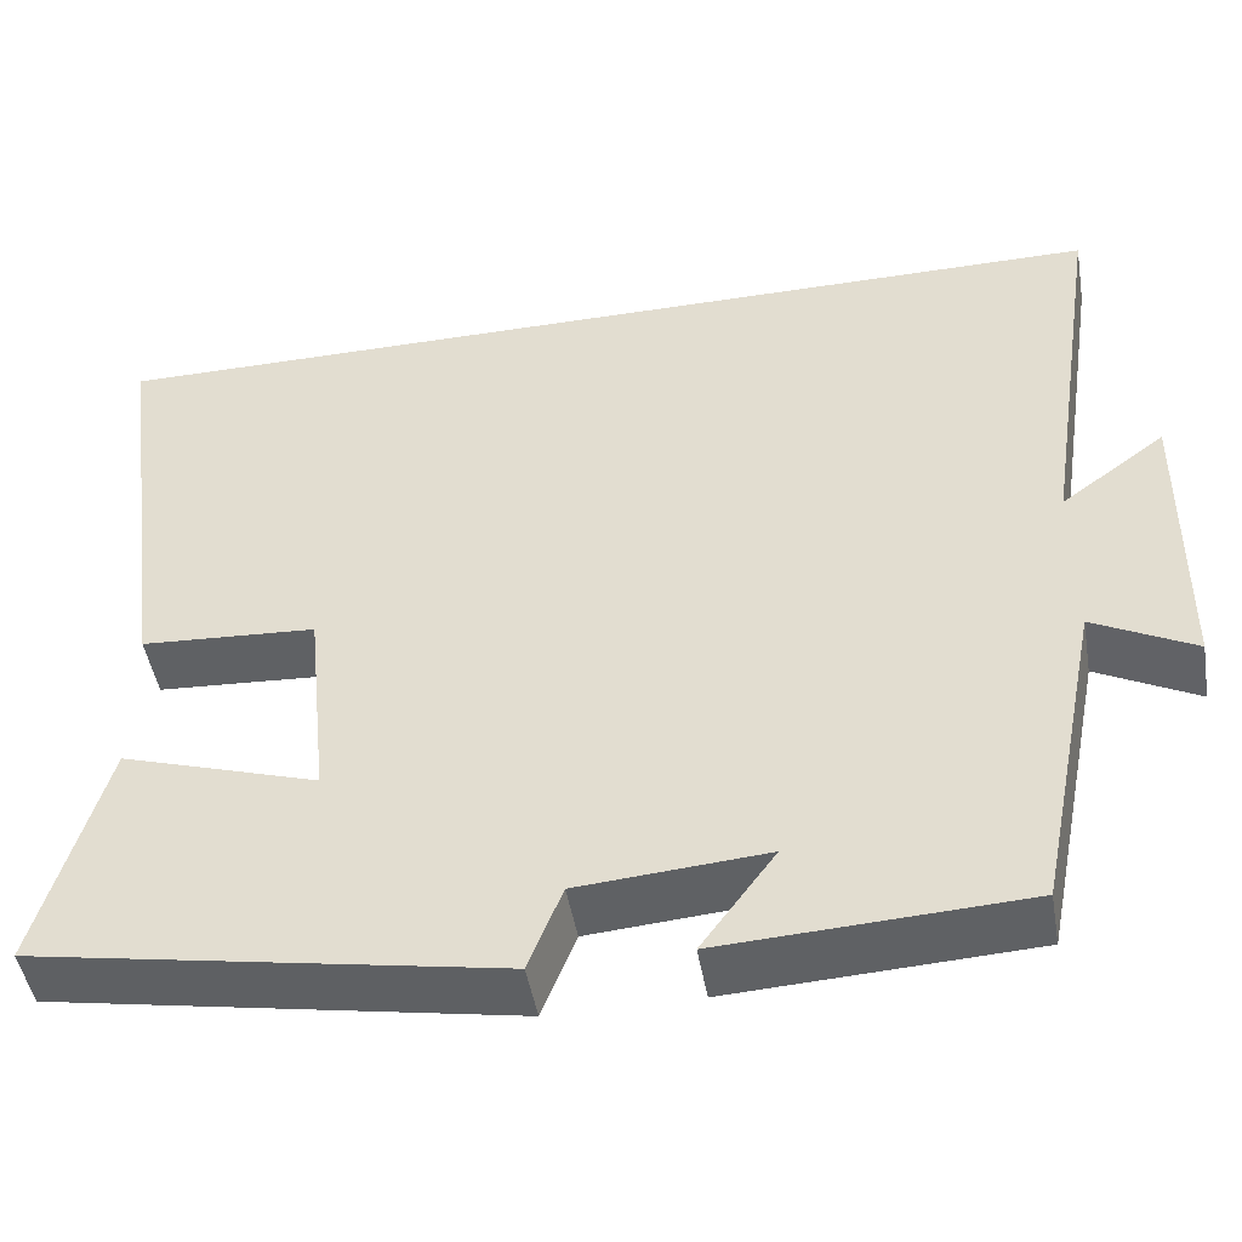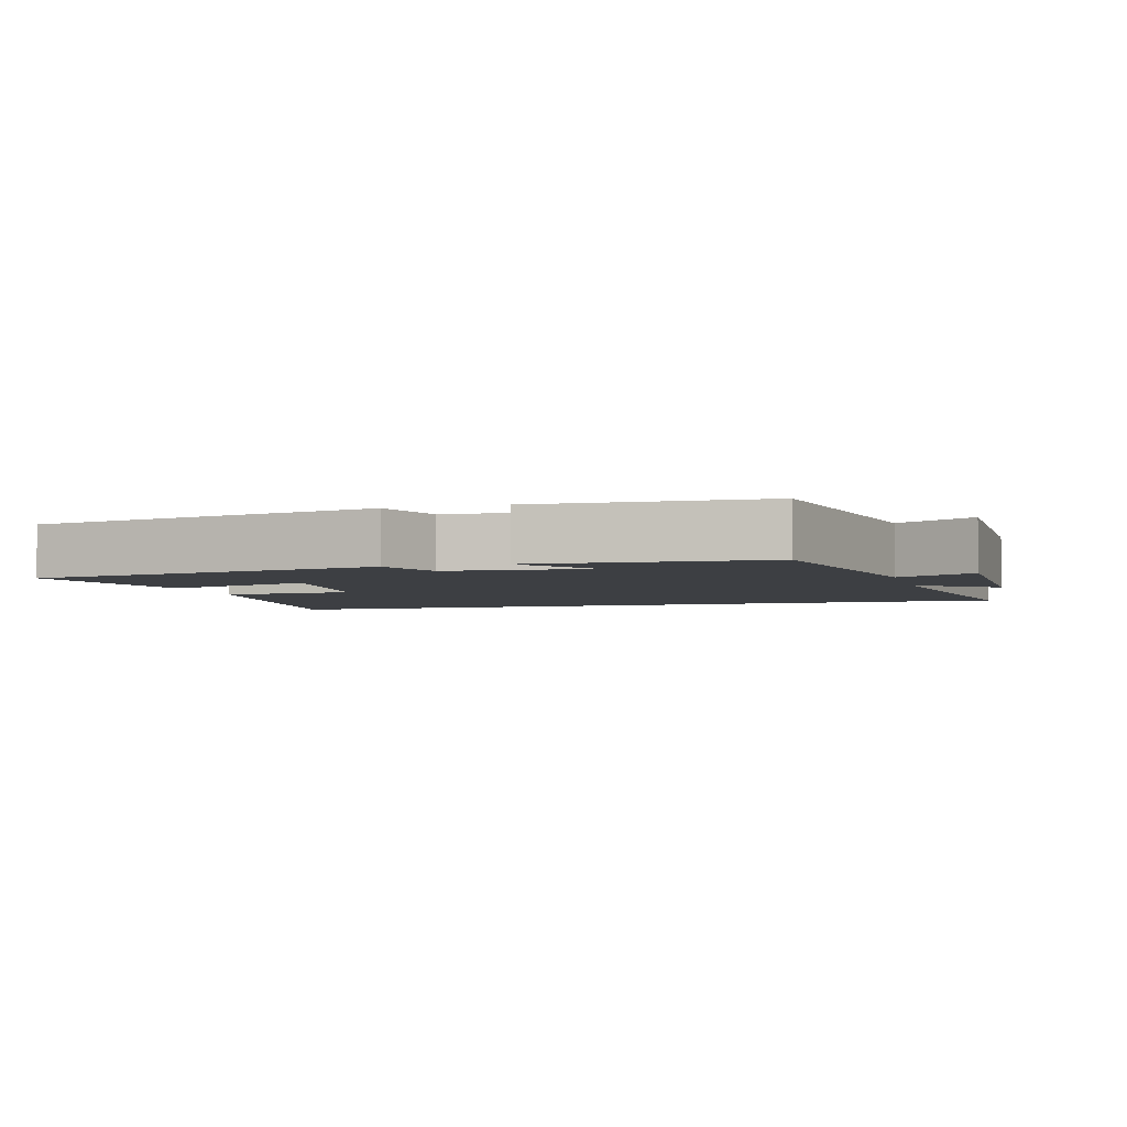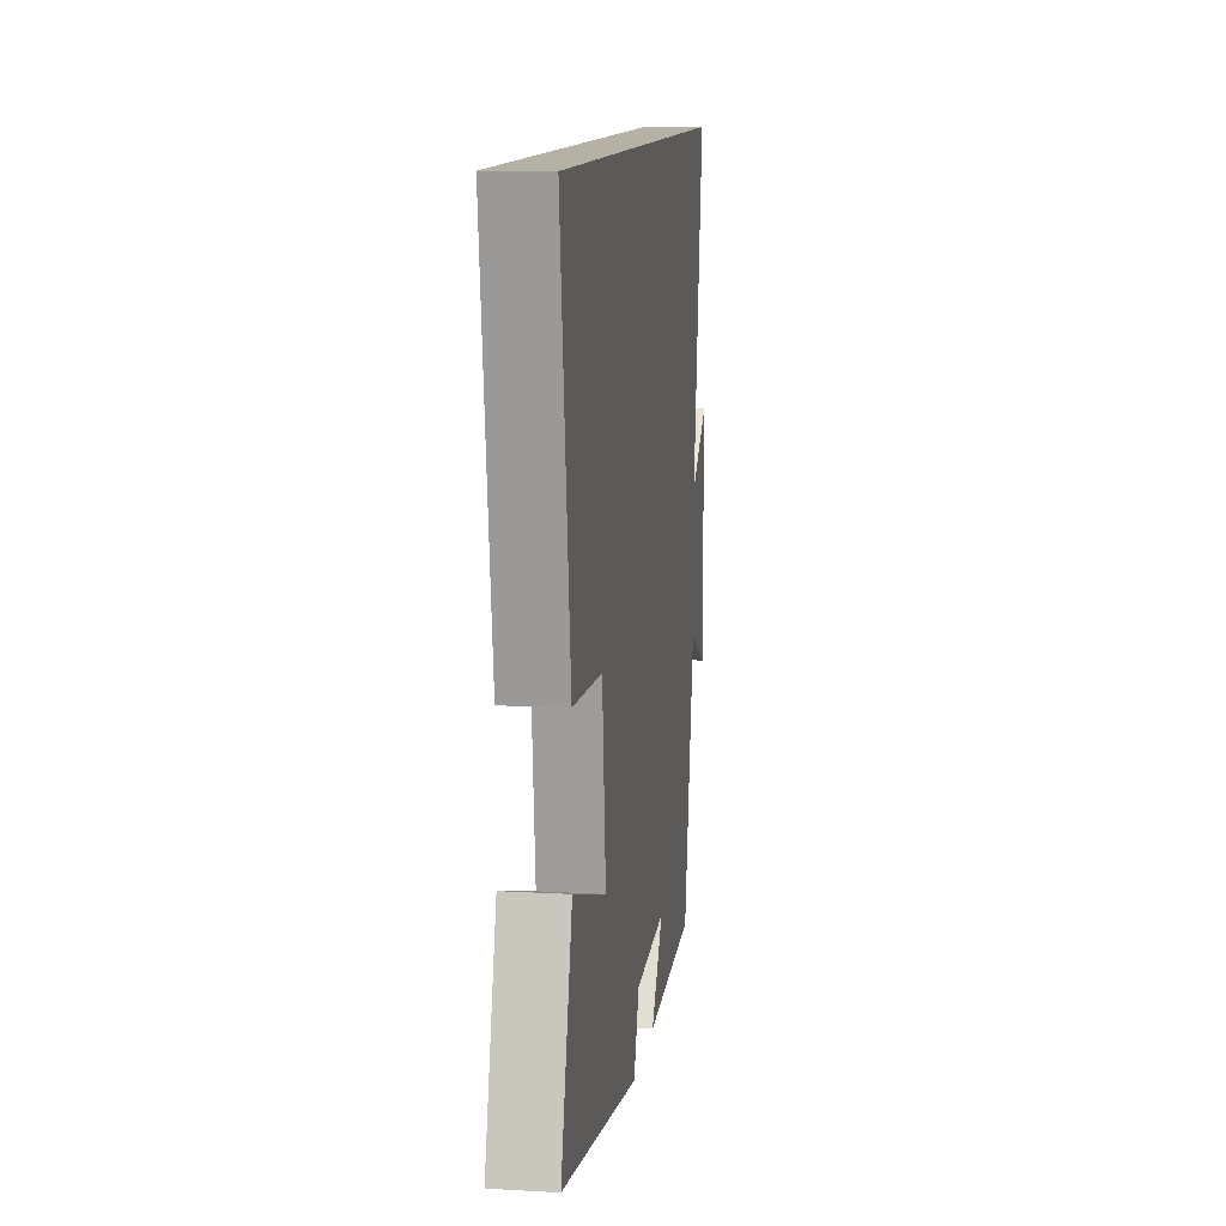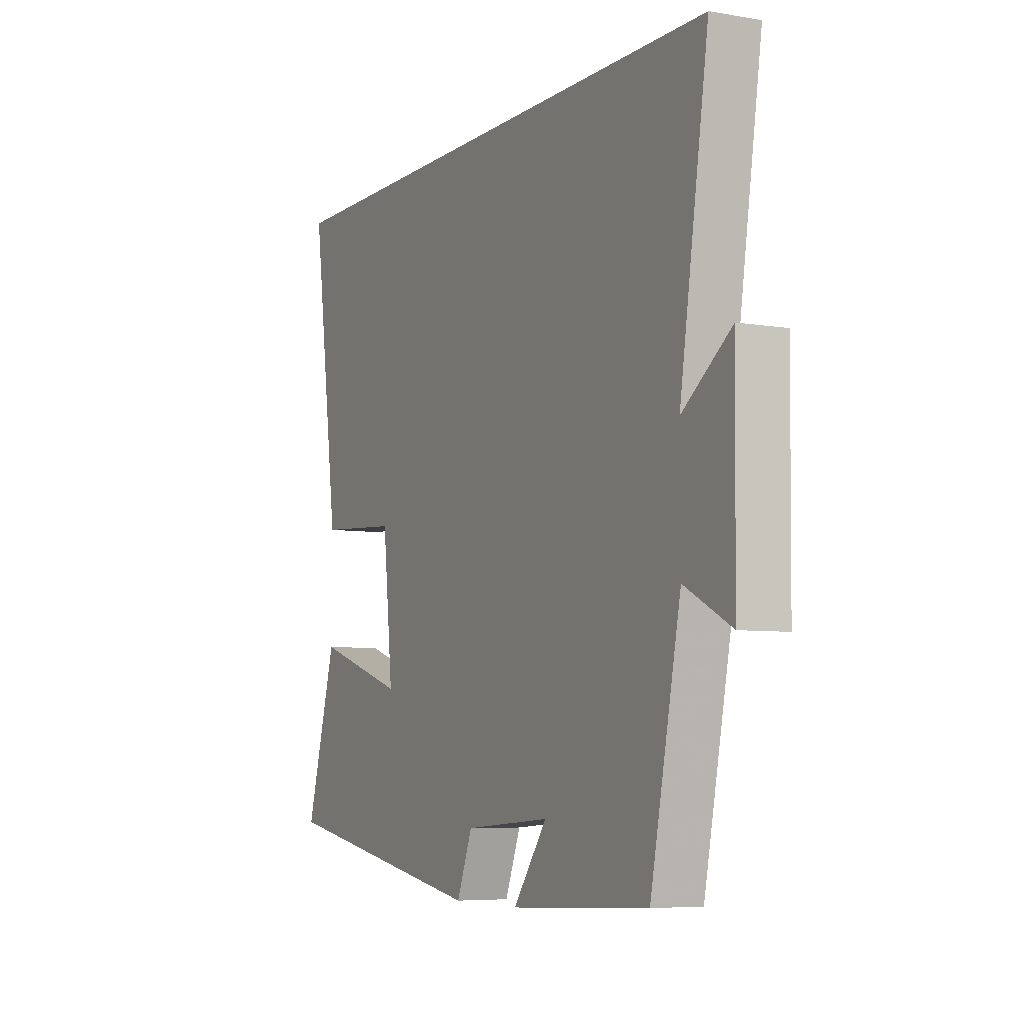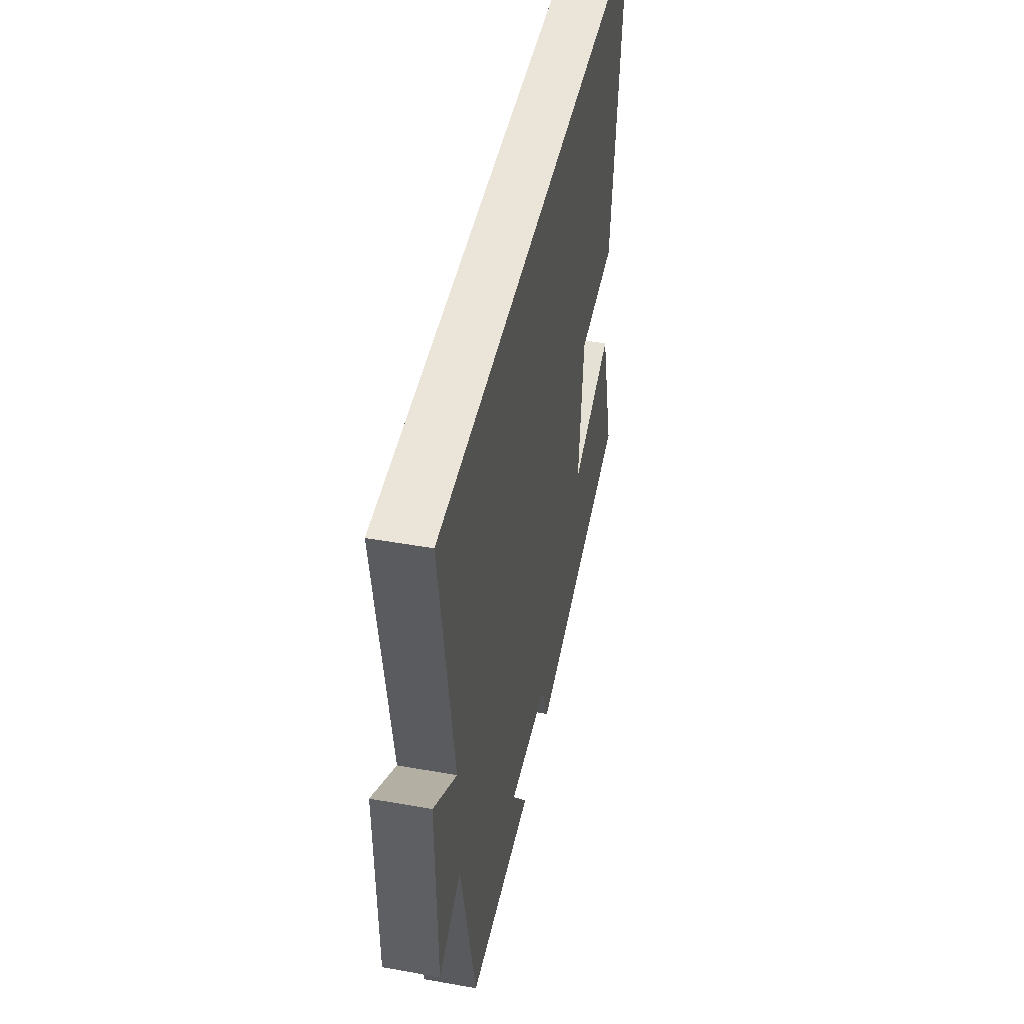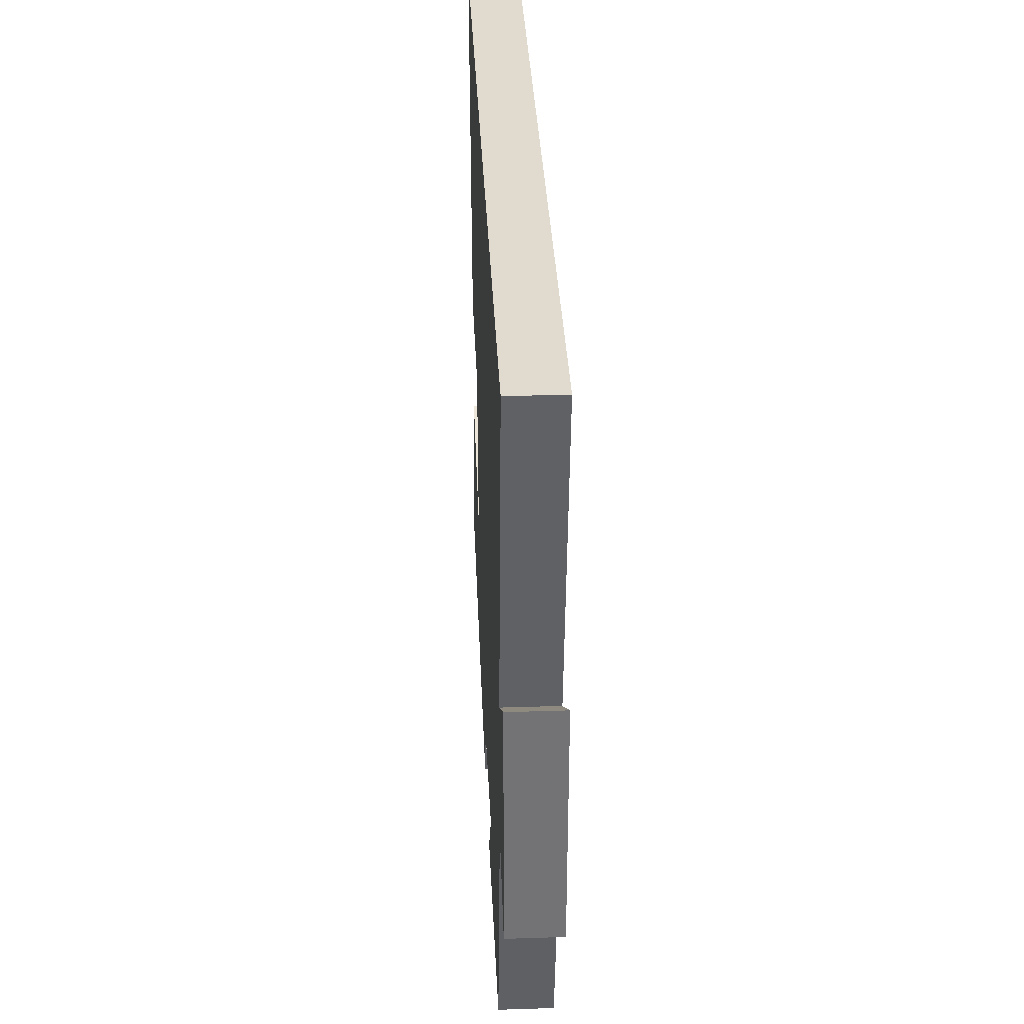
<metadata>
{"format":"obj","ext":"obj","renderer":"f3d","projection":"perspective","resolution":1024,"background":"white","views":[{"elev":-47.4,"azim":-170.2,"up":"+Z"},{"elev":-3.9,"azim":-164.2,"up":"+Y"},{"elev":11.8,"azim":97.9,"up":"+Z"},{"elev":-6.2,"azim":-116.9,"up":"+Z"},{"elev":45.4,"azim":-78.4,"up":"+Z"},{"elev":33.6,"azim":-92.5,"up":"+Z"}]}
</metadata>
<code>
v -0.428 0.07 -0.483
v -0.5 0.07 -0.127
v -0.611 0.07 -0.184
v -0.615 0.07 0.144
v -0.5 0.07 0.059
v -0.568 0.07 0.5
v 0.564 0.07 0.5
v 0.5 0.07 0.022
v 0.307 0.07 0.01
v 0.283 0.07 -0.22
v 0.5 0.07 -0.152
v 0.573 0.07 -0.41
v 0.064 0.07 -0.5
v 0.027 0.07 -0.406
v -0.179 0.07 -0.39
v -0.098 0.07 -0.5
v -0.428 0 -0.483
v -0.5 0 -0.127
v -0.611 0 -0.184
v -0.615 0 0.144
v -0.5 0 0.059
v -0.568 0 0.5
v 0.564 0 0.5
v 0.5 0 0.022
v 0.307 0 0.01
v 0.283 0 -0.22
v 0.5 0 -0.152
v 0.573 0 -0.41
v 0.064 0 -0.5
v 0.027 0 -0.406
v -0.179 0 -0.39
v -0.098 0 -0.5
f 15 16 1 2
f 14 15 2
f 12 13 14
f 11 12 14
f 10 11 14
f 9 10 14 2
f 7 8 9
f 6 7 9
f 5 6 9
f 5 9 2
f 2 3 4 5
f 18 17 32 31
f 18 31 30
f 30 29 28
f 30 28 27
f 30 27 26
f 18 30 26 25
f 25 24 23
f 25 23 22
f 25 22 21
f 18 25 21
f 21 20 19 18
f 1 17 18 2
f 2 18 19 3
f 3 19 20 4
f 4 20 21 5
f 5 21 22 6
f 6 22 23 7
f 7 23 24 8
f 8 24 25 9
f 9 25 26 10
f 10 26 27 11
f 11 27 28 12
f 12 28 29 13
f 13 29 30 14
f 14 30 31 15
f 15 31 32 16
f 16 32 17 1

</code>
